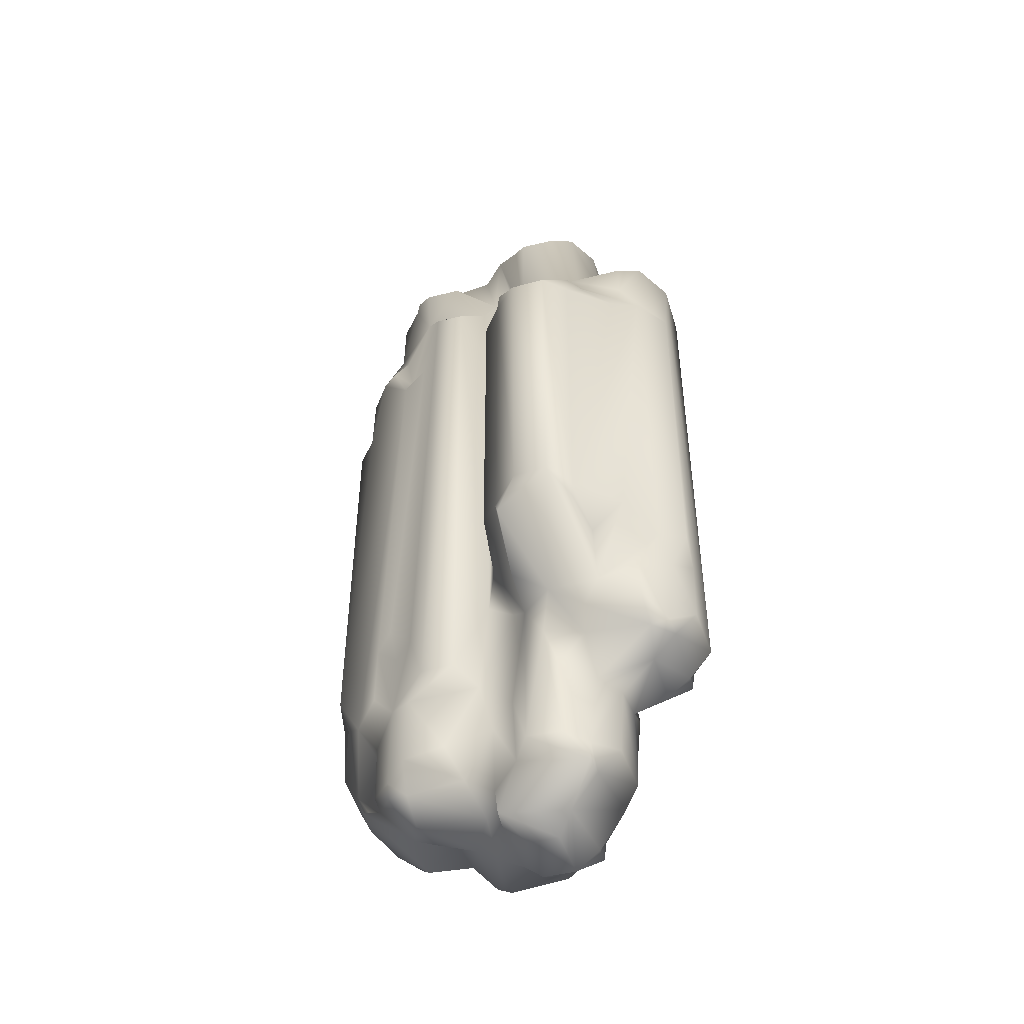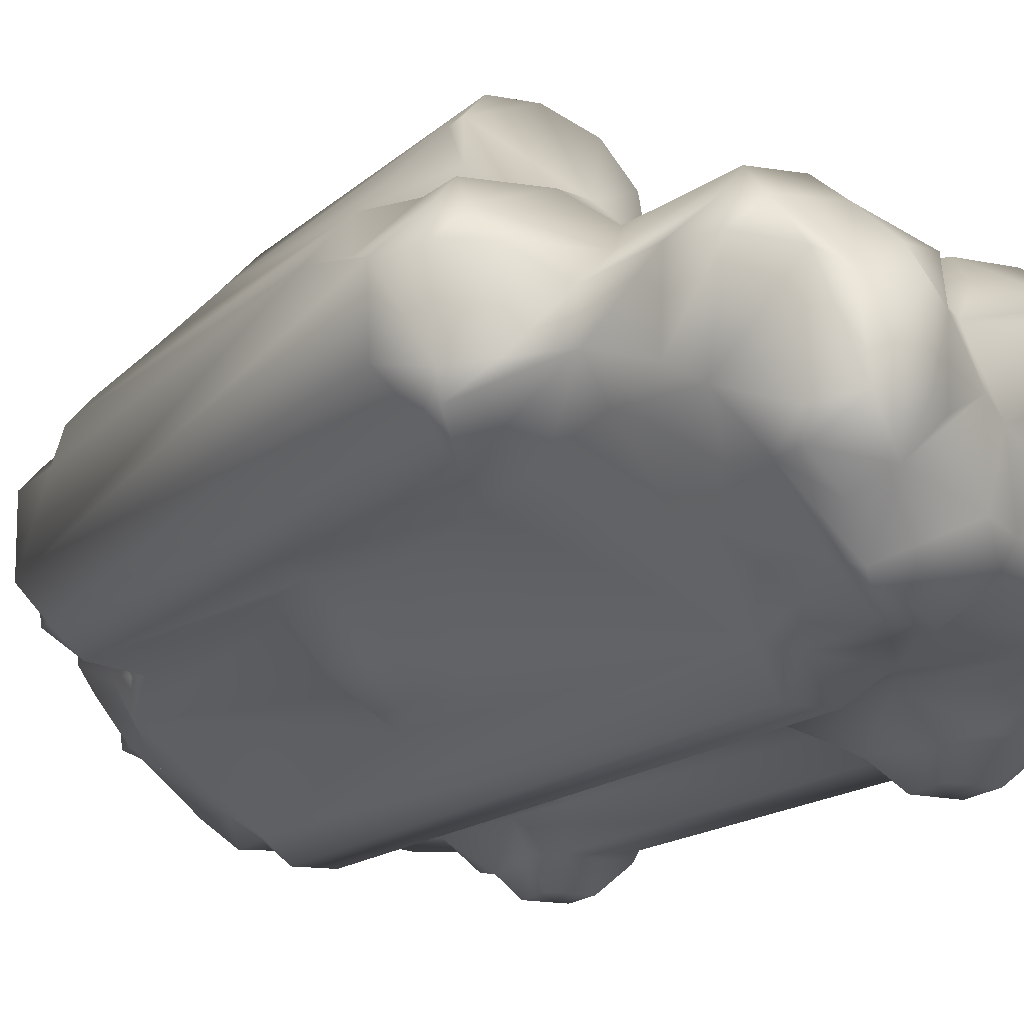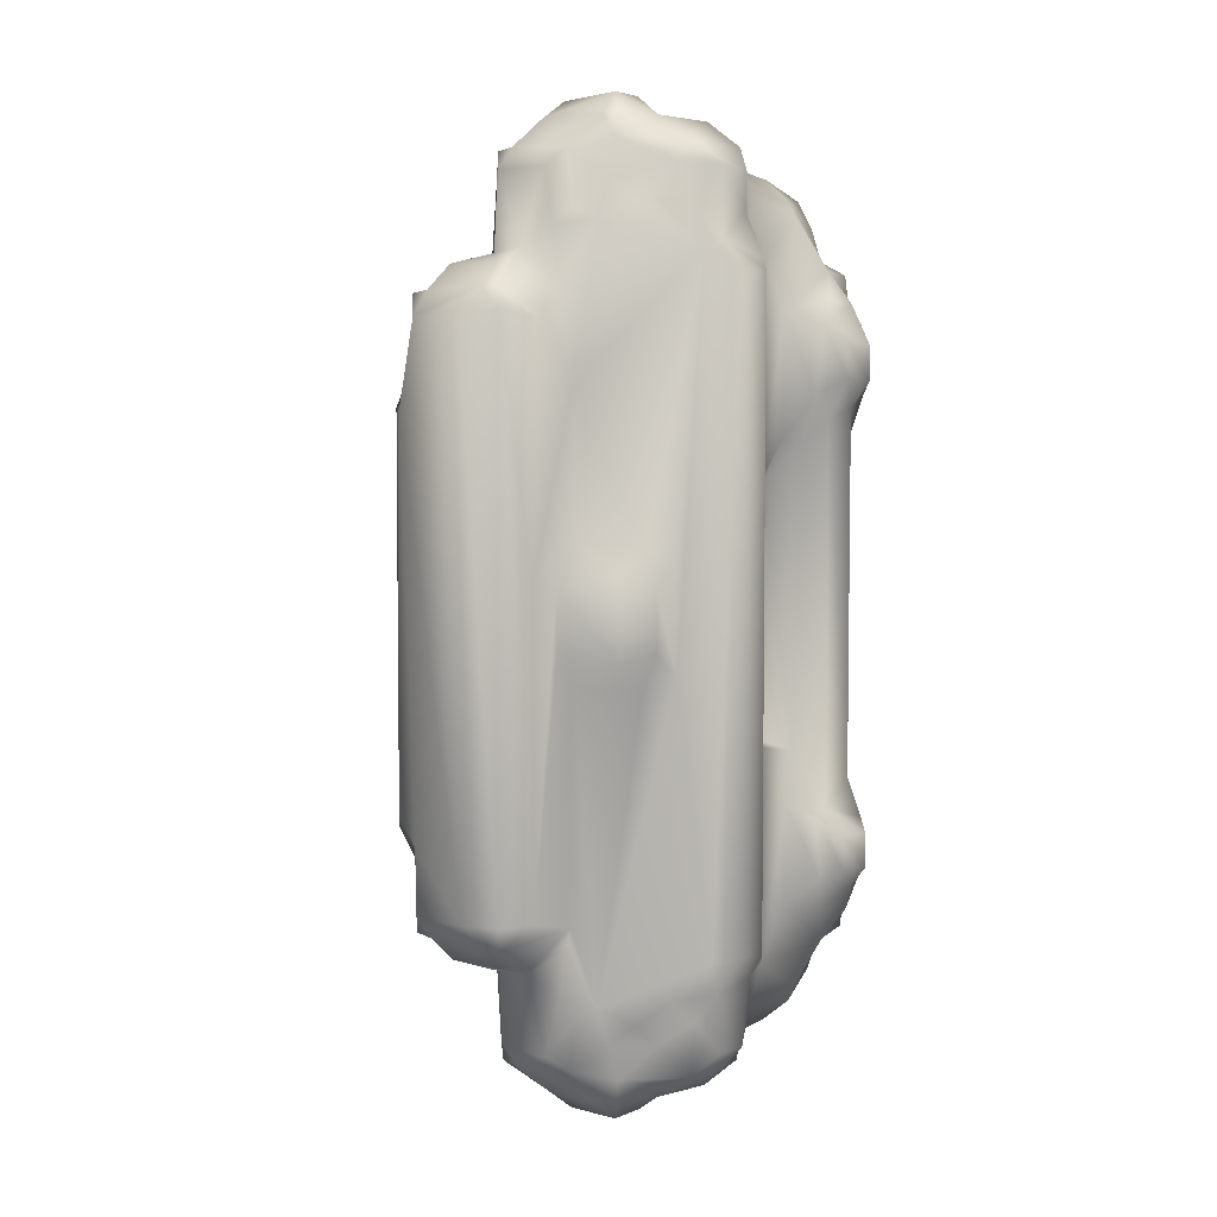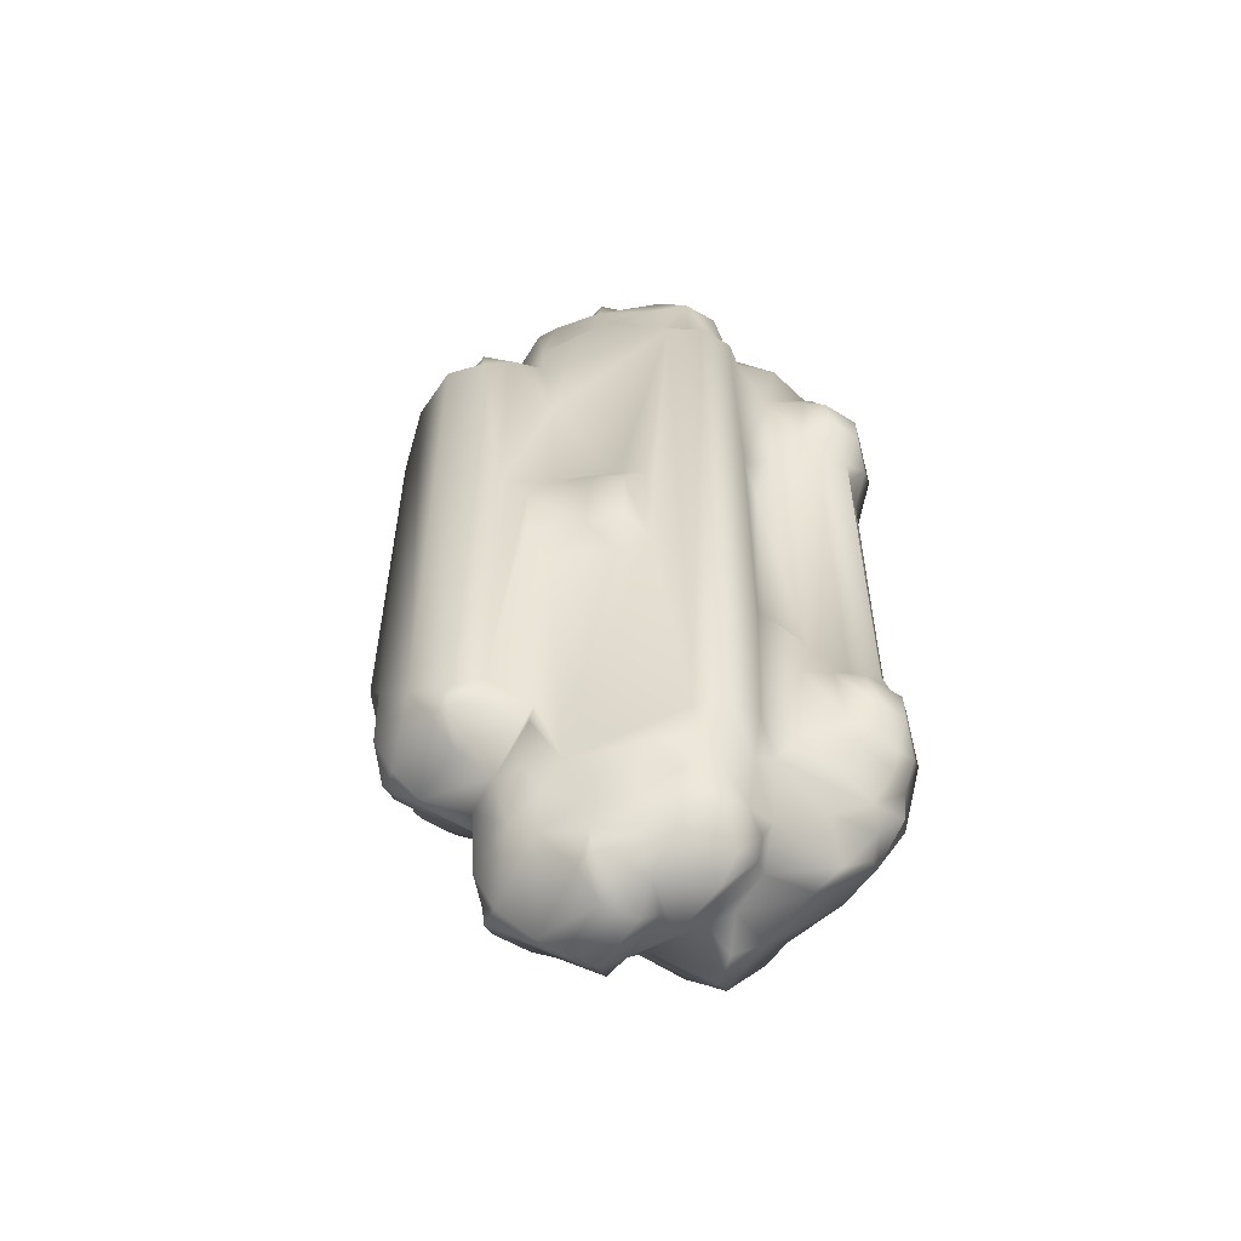
<metadata>
{"format":"obj","ext":"obj","renderer":"f3d","projection":"perspective","resolution":1024,"background":"white","views":[{"elev":-47.7,"azim":-162.4,"up":"+Z"},{"elev":-13.5,"azim":-25.8,"up":"+Y"},{"elev":4.6,"azim":-48.9,"up":"+Z"},{"elev":-55.6,"azim":-32.0,"up":"+Z"}]}
</metadata>
<code>
v 7870 5480 5154 1
v 7832 5481 5152 1
v 7832 5543 5152 1
v 7868 5544 5152 1
v 7892 5479 5173 1
v 7814 5560 5171 1
v 7805 5477 5177 1
v 7807 5455 5180 1
v 7863 5449 5175 1
v 7846 5436 5196 1
v 7917 5495 5177 1
v 7920 5431 5178 1
v 7895 5541 5177 1
v 7915 5540 5198 1
v 7893 5570 5179 1
v 7782 5596 5205 1
v 7862 5402 5205 1
v 7804 5453 5204 1
v 7923 5405 5203 1
v 7945 5407 5205 1
v 7943 5488 5199 1
v 7771 5490 5214 1
v 7984 5509 5202 1
v 7970 5479 5223 1
v 7780 5574 5203 1
v 7995 5545 5203 1
v 8015 5497 5223 1
v 7895 5575 5205 1
v 7931 5573 5231 1
v 7861 5604 5215 1
v 7882 5378 5230 1
v 7920 5379 5230 1
v 7860 5397 5264 1
v 7832 5424 5239 1
v 7947 5401 5231 1
v 7968 5430 5224 1
v 7797 5460 5242 1
v 8021 5429 5230 1
v 7752 5507 5231 1
v 8020 5568 5230 1
v 7754 5570 5230 1
v 7998 5571 5228 1
v 7780 5597 5226 1
v 7805 5621 5229 1
v 7845 5622 5231 1
v 7874 5376 5296 1
v 7960 5401 5260 1
v 8038 5406 5253 1
v 8073 5406 5283 1
v 7804 5429 5267 1
v 8090 5474 5299 1
v 7772 5485 5269 1
v 8052 5511 5261 1
v 8047 5544 5255 1
v 7749 5569 5312 1
v 8022 5570 5251 1
v 7896 5578 5291 1
v 7946 5598 5262 1
v 7995 5597 5256 1
v 7926 5376 5302 1
v 7832 5402 5292 1
v 8006 5377 5277 1
v 8077 5396 5315 1
v 7777 5457 5286 1
v 8098 5428 5310 1
v 7753 5489 5296 1
v 8077 5486 5286 1
v 7747 5528 5316 1
v 7770 5594 5319 1
v 7806 5622 5326 1
v 7823 5624 5378 1
v 7949 5376 5315 1
v 8057 5375 5323 1
v 8047 5546 5326 1
v 7866 5601 5304 1
v 7906 5599 5338 1
v 7990 5602 5336 1
v 7882 5352 5335 1
v 7918 5353 5333 1
v 7860 5373 5330 1
v 7983 5374 5373 1
v 8097 5380 5330 1
v 7752 5477 5347 1
v 8100 5465 5329 1
v 8054 5518 5331 1
v 7707 5529 5329 1
v 7705 5594 5328 1
v 8020 5572 5353 1
v 7701 5621 5355 1
v 8017 5351 5366 1
v 8068 5353 5356 1
v 8097 5376 5363 1
v 8122 5409 5358 1
v 8122 5460 5365 1
v 8097 5519 5389 1
v 7682 5505 5355 1
v 7755 5474 5371 1
v 7680 5526 5353 1
v 8074 5543 5366 1
v 7678 5599 5355 1
v 7679 5621 5358 1
v 7775 5625 5361 1
v 7769 5648 5382 1
v 7844 5626 5411 1
v 7930 5622 5359 1
v 7968 5623 5358 1
v 8072 5349 5382 1
v 8014 5346 5398 1
v 8097 5354 5392 1
v 7705 5479 5381 1
v 7679 5504 5378 1
v 7653 5529 5382 1
v 8044 5571 5380 1
v 7654 5595 5381 1
v 7703 5645 5380 1
v 8030 5328 5408 1
v 8069 5327 5406 1
v 8123 5378 5424 1
v 8102 5496 5428 1
v 8123 5471 5431 1
v 7863 5606 5432 1
v 7704 5647 5426 1
v 7750 5653 5411 1
v 7808 5653 5412 1
v 7988 5375 5480 1
v 7652 5595 5454 1
v 8043 5574 5452 1
v 8017 5579 5429 1
v 7671 5615 5447 1
v 7895 5601 5456 1
v 7991 5602 5431 1
v 7845 5671 5429 1
v 8030 5329 5446 1
v 8071 5329 5444 1
v 8094 5351 5456 1
v 8008 5351 5463 1
v 7943 5375 5546 1
v 8122 5495 5458 1
v 8019 5598 5458 1
v 7678 5645 5466 1
v 7874 5648 5463 1
v 7850 5717 5498 1
v 8029 5352 5474 1
v 8105 5387 5481 1
v 8122 5405 5475 1
v 7652 5618 5482 1
v 7711 5678 5500 1
v 7746 5684 5457 1
v 7758 5723 5479 1
v 7780 5748 5507 1
v 7846 5722 5484 1
v 8069 5352 5503 1
v 8003 5378 5536 1
v 8123 5407 5898 1
v 7934 5623 6016 1
v 7968 5623 6018 1
v 7872 5694 5506 1
v 7756 5723 5501 1
v 7818 5747 5506 1
v 7760 5473 5619 1
v 7974 5397 5548 1
v 7809 5423 5612 1
v 8020 5596 5917 1
v 7682 5649 5901 1
v 8068 5352 5873 1
v 7878 5619 5917 1
v 7850 5717 5877 1
v 7881 5353 6041 1
v 7834 5399 5627 1
v 7942 5374 5828 1
v 7974 5398 5822 1
v 7779 5429 5641 1
v 7681 5502 5998 1
v 7900 5601 5923 1
v 7993 5601 5943 1
v 7853 5380 6061 1
v 8009 5373 5864 1
v 7807 5404 5653 1
v 7735 5474 5652 1
v 7652 5614 5897 1
v 8030 5353 5891 1
v 7806 5403 5719 1
v 7734 5474 5721 1
v 7705 5478 5727 1
v 7781 5747 5869 1
v 7833 5400 5748 1
v 7778 5429 5732 1
v 8122 5494 5918 1
v 7874 5646 5914 1
v 7872 5693 5869 1
v 7919 5352 6041 1
v 7811 5421 5756 1
v 7761 5472 5767 1
v 8123 5470 5946 1
v 8075 5542 6010 1
v 7819 5748 5868 1
v 8068 5351 5902 1
v 7758 5474 5922 1
v 8099 5516 5924 1
v 8104 5385 5895 1
v 7755 5722 5872 1
v 7980 5376 5870 1
v 7709 5675 5883 1
v 7653 5531 5992 1
v 8008 5351 5917 1
v 8097 5354 5917 1
v 7777 5456 6089 1
v 7744 5682 5918 1
v 7755 5722 5893 1
v 7846 5721 5895 1
v 8030 5328 5932 1
v 8069 5327 5931 1
v 7946 5375 6056 1
v 8122 5377 5949 1
v 7651 5592 5992 1
v 7670 5613 5928 1
v 7807 5656 5961 1
v 7980 5375 5999 1
v 8123 5457 6011 1
v 7710 5477 5991 1
v 8096 5520 5996 1
v 8018 5577 5949 1
v 8049 5570 5993 1
v 7861 5608 5942 1
v 7704 5647 5948 1
v 7848 5641 5950 1
v 7844 5672 5946 1
v 7755 5653 5966 1
v 8030 5329 5972 1
v 8071 5330 5969 1
v 8096 5353 5983 1
v 8015 5348 5990 1
v 8123 5408 6017 1
v 8100 5493 6001 1
v 7680 5621 6018 1
v 7812 5625 5995 1
v 7843 5624 5978 1
v 7704 5646 5994 1
v 7767 5648 5993 1
v 8070 5352 6014 1
v 8099 5376 6005 1
v 7870 5599 6071 1
v 8031 5352 6017 1
v 7747 5483 6022 1
v 7683 5505 6021 1
v 7680 5526 6022 1
v 8100 5468 6043 1
v 8033 5562 6021 1
v 7678 5598 6020 1
v 7989 5601 6042 1
v 7909 5599 6037 1
v 7701 5622 6020 1
v 7792 5620 6025 1
v 8058 5375 6048 1
v 8001 5378 6098 1
v 8096 5379 6046 1
v 8100 5404 6043 1
v 7747 5534 6064 1
v 7707 5528 6046 1
v 8054 5517 6046 1
v 7705 5593 6047 1
v 8048 5545 6049 1
v 7771 5594 6056 1
v 7877 5375 6071 1
v 8079 5399 6060 1
v 8097 5431 6069 1
v 7753 5494 6085 1
v 8089 5476 6076 1
v 7746 5570 6060 1
v 8020 5572 6124 1
v 8046 5545 6119 1
v 7899 5578 6083 1
v 7859 5397 6102 1
v 7916 5377 6102 1
v 7947 5396 6097 1
v 8025 5401 6119 1
v 7830 5413 6107 1
v 8073 5408 6097 1
v 7803 5429 6107 1
v 7771 5484 6102 1
v 8075 5485 6091 1
v 8053 5509 6112 1
v 7804 5622 6143 1
v 7951 5598 6116 1
v 7994 5596 6120 1
v 7881 5379 6146 1
v 7918 5378 6145 1
v 7960 5404 6129 1
v 8043 5404 6122 1
v 7797 5459 6130 1
v 7770 5492 6162 1
v 7754 5572 6144 1
v 7779 5596 6167 1
v 7950 5576 6140 1
v 7844 5622 6145 1
v 7848 5410 6149 1
v 8021 5430 6145 1
v 8020 5550 6146 1
v 7753 5506 6144 1
v 8018 5571 6146 1
v 7895 5572 6193 1
v 7914 5572 6150 1
v 7860 5604 6161 1
v 7860 5402 6169 1
v 7942 5405 6171 1
v 7804 5453 6171 1
v 7965 5431 6153 1
v 7981 5476 6151 1
v 7945 5487 6175 1
v 8016 5501 6150 1
v 7994 5507 6172 1
v 7778 5574 6170 1
v 7995 5547 6170 1
v 7917 5541 6176 1
v 7803 5598 6170 1
v 7843 5434 6178 1
v 7863 5450 6201 1
v 7918 5429 6197 1
v 7808 5455 6196 1
v 7918 5495 6198 1
v 7805 5476 6197 1
v 7897 5538 6197 1
v 7810 5562 6201 1
v 7828 5547 6219 1
v 7872 5572 6195 1
v 7832 5481 6223 1
v 7892 5480 6202 1
v 7869 5482 6222 1
v 7870 5546 6220 1
f 3 1 2
f 1 8 2
f 2 8 7
f 8 18 7
f 7 18 22
f 18 37 22
f 22 37 52
f 37 64 52
f 52 64 66
f 64 83 66
f 66 83 68
f 83 97 68
f 68 97 96
f 97 110 96
f 96 110 111
f 110 173 111
f 111 173 204
f 173 246 204
f 204 246 215
f 246 249 215
f 215 249 235
f 249 252 235
f 235 252 238
f 252 239 238
f 238 239 225
f 239 164 225
f 225 164 216
f 164 180 216
f 216 180 215
f 180 112 215
f 215 112 204
f 112 111 204
f 3 4 1
f 4 5 1
f 1 5 9
f 5 11 9
f 9 11 12
f 11 20 12
f 12 20 19
f 20 35 19
f 19 35 32
f 35 47 32
f 32 47 60
f 47 72 60
f 60 72 79
f 72 137 79
f 79 137 170
f 137 171 170
f 170 171 202
f 171 177 202
f 202 177 205
f 177 181 205
f 205 181 211
f 181 197 211
f 211 197 212
f 197 206 212
f 212 206 231
f 206 214 231
f 231 214 241
f 214 233 241
f 241 233 257
f 233 247 257
f 257 247 266
f 247 268 266
f 266 268 281
f 268 260 281
f 281 260 282
f 260 262 282
f 282 262 271
f 262 270 271
f 271 270 298
f 270 300 298
f 298 300 313
f 300 314 313
f 313 314 309
f 314 320 309
f 309 320 318
f 320 317 318
f 318 317 304
f 317 316 304
f 304 316 306
f 316 319 306
f 306 319 321
f 319 326 321
f 321 326 323
f 326 324 323
f 323 324 315
f 324 303 315
f 315 303 283
f 303 295 283
f 283 295 236
f 295 237 236
f 236 237 226
f 237 224 226
f 226 224 189
f 224 166 189
f 189 166 141
f 166 130 141
f 141 130 121
f 130 76 121
f 121 76 75
f 76 57 75
f 75 57 30
f 57 28 30
f 30 28 15
f 28 13 15
f 15 13 4
f 13 5 4
f 7 6 2
f 6 3 2
f 10 8 9
f 8 1 9
f 13 14 11
f 14 21 11
f 11 21 20
f 21 36 20
f 20 36 35
f 36 47 35
f 13 11 5
f 3 6 15
f 6 16 15
f 15 16 30
f 16 45 30
f 30 45 75
f 45 104 75
f 75 104 121
f 104 141 121
f 3 15 4
f 10 17 18
f 17 34 18
f 18 34 37
f 34 50 37
f 37 50 64
f 50 61 64
f 64 61 80
f 61 46 80
f 80 46 78
f 46 60 78
f 78 60 79
f 10 9 17
f 9 12 17
f 17 12 19
f 18 8 10
f 21 23 24
f 23 27 24
f 24 27 38
f 27 51 38
f 38 51 65
f 51 84 65
f 65 84 93
f 84 94 93
f 93 94 118
f 94 120 118
f 118 120 145
f 120 154 145
f 145 154 144
f 154 200 144
f 144 200 165
f 200 206 165
f 165 206 197
f 22 25 6
f 25 16 6
f 22 6 7
f 23 21 26
f 21 14 26
f 26 14 42
f 14 29 42
f 42 29 59
f 29 58 59
f 59 58 77
f 58 76 77
f 77 76 105
f 76 130 105
f 105 130 155
f 130 174 155
f 155 174 251
f 174 242 251
f 251 242 272
f 242 301 272
f 272 301 302
f 301 322 302
f 302 322 314
f 322 320 314
f 23 26 27
f 26 40 27
f 27 40 53
f 40 54 53
f 53 54 74
f 54 56 74
f 74 56 88
f 56 59 88
f 88 59 77
f 29 14 28
f 14 13 28
f 32 31 19
f 31 17 19
f 34 17 33
f 17 31 33
f 33 31 46
f 31 32 46
f 46 32 60
f 21 24 36
f 24 38 36
f 36 38 48
f 38 49 48
f 48 49 63
f 49 65 63
f 63 65 82
f 65 92 82
f 82 92 73
f 92 91 73
f 73 91 90
f 91 107 90
f 90 107 108
f 107 116 108
f 108 116 136
f 116 133 136
f 136 133 143
f 133 134 143
f 143 134 135
f 134 117 135
f 135 117 109
f 117 107 109
f 109 107 91
f 25 22 39
f 22 52 39
f 39 52 66
f 39 41 25
f 41 43 25
f 25 43 16
f 43 44 16
f 16 44 45
f 44 71 45
f 45 71 104
f 71 124 104
f 104 124 132
f 124 151 132
f 132 151 142
f 151 159 142
f 142 159 167
f 159 196 167
f 167 196 210
f 196 217 210
f 210 217 227
f 217 226 227
f 227 226 167
f 226 189 167
f 167 189 190
f 189 157 190
f 190 157 167
f 157 142 167
f 26 42 40
f 42 56 40
f 40 56 54
f 36 48 47
f 48 62 47
f 47 62 72
f 62 73 72
f 72 73 81
f 73 90 81
f 81 90 108
f 41 39 55
f 39 68 55
f 55 68 87
f 68 86 87
f 87 86 98
f 86 96 98
f 98 96 111
f 41 55 43
f 55 69 43
f 43 69 70
f 69 102 70
f 70 102 71
f 102 124 71
f 28 57 29
f 57 58 29
f 59 56 42
f 34 33 61
f 33 46 61
f 48 63 62
f 63 73 62
f 61 50 34
f 65 49 38
f 27 53 51
f 53 67 51
f 51 67 84
f 67 53 84
f 84 53 85
f 53 74 85
f 85 74 99
f 74 88 99
f 99 88 113
f 88 127 113
f 113 127 99
f 127 163 99
f 99 163 138
f 163 195 138
f 138 195 199
f 195 221 199
f 199 221 234
f 221 247 234
f 234 247 219
f 247 233 219
f 219 233 214
f 66 68 39
f 43 70 44
f 70 71 44
f 58 57 76
f 73 63 82
f 55 87 69
f 87 89 69
f 69 89 102
f 89 103 102
f 102 103 124
f 103 123 124
f 124 123 150
f 123 149 150
f 150 149 158
f 149 148 158
f 158 148 147
f 148 123 147
f 147 123 140
f 123 122 140
f 140 122 129
f 122 101 129
f 129 101 114
f 101 100 114
f 114 100 112
f 100 98 112
f 112 98 111
f 65 93 92
f 93 118 92
f 92 118 109
f 118 135 109
f 94 84 95
f 84 99 95
f 95 99 138
f 68 96 86
f 84 85 99
f 98 100 87
f 100 89 87
f 100 101 89
f 101 115 89
f 89 115 103
f 115 123 103
f 105 106 77
f 106 88 77
f 92 109 91
f 83 64 97
f 64 160 97
f 97 160 110
f 160 179 110
f 110 179 183
f 179 172 183
f 183 172 187
f 172 182 187
f 187 182 192
f 182 186 192
f 192 186 176
f 186 169 176
f 176 169 80
f 169 64 80
f 107 117 116
f 117 133 116
f 94 95 119
f 95 138 119
f 119 138 120
f 138 188 120
f 120 188 194
f 188 199 194
f 194 199 234
f 119 120 94
f 101 122 115
f 122 123 115
f 72 81 125
f 81 108 125
f 125 108 136
f 114 112 126
f 112 180 126
f 126 180 146
f 180 164 146
f 146 164 140
f 164 147 140
f 127 88 128
f 88 131 128
f 128 131 139
f 131 175 139
f 139 175 163
f 175 222 163
f 163 222 223
f 222 248 223
f 223 248 195
f 248 262 195
f 195 262 260
f 114 126 129
f 126 146 129
f 129 146 140
f 88 106 131
f 106 156 131
f 131 156 175
f 156 222 175
f 117 134 133
f 72 125 137
f 125 153 137
f 137 153 161
f 153 171 161
f 161 171 137
f 128 139 127
f 139 163 127
f 141 104 142
f 104 132 142
f 118 144 135
f 144 152 135
f 135 152 143
f 152 181 143
f 143 181 153
f 181 177 153
f 153 177 171
f 144 118 145
f 149 123 148
f 124 150 151
f 150 159 151
f 136 143 125
f 143 153 125
f 105 155 106
f 155 156 106
f 142 157 141
f 157 189 141
f 160 64 162
f 64 169 162
f 162 169 178
f 169 182 178
f 178 182 172
f 144 165 152
f 165 197 152
f 152 197 181
f 80 78 168
f 78 191 168
f 168 191 264
f 191 213 264
f 264 213 274
f 213 275 274
f 274 275 287
f 275 288 287
f 287 288 305
f 288 307 305
f 305 307 318
f 307 309 318
f 160 162 172
f 162 178 172
f 130 166 174
f 166 224 174
f 174 224 242
f 224 237 242
f 242 237 301
f 237 303 301
f 301 303 325
f 303 324 325
f 325 324 329
f 324 326 329
f 329 326 328
f 326 317 328
f 328 317 327
f 317 320 327
f 327 320 322
f 80 168 176
f 168 264 176
f 176 264 273
f 264 286 273
f 273 286 296
f 286 304 296
f 296 304 306
f 179 160 172
f 173 110 184
f 110 183 184
f 184 183 193
f 183 187 193
f 193 187 192
f 150 158 185
f 158 201 185
f 185 201 209
f 201 208 209
f 209 208 228
f 208 164 228
f 228 164 239
f 169 186 182
f 78 79 191
f 79 170 191
f 191 170 213
f 170 218 213
f 213 218 255
f 218 254 255
f 255 254 276
f 254 265 276
f 276 265 278
f 265 266 278
f 278 266 289
f 266 282 289
f 289 282 298
f 282 271 298
f 120 194 154
f 194 214 154
f 154 214 200
f 214 206 200
f 150 185 196
f 185 209 196
f 196 209 217
f 209 228 217
f 217 228 239
f 159 150 196
f 193 192 198
f 192 176 198
f 198 176 207
f 176 279 207
f 207 279 290
f 279 296 290
f 290 296 306
f 147 164 158
f 164 203 158
f 158 203 201
f 203 208 201
f 193 198 184
f 198 220 184
f 184 220 173
f 220 245 173
f 173 245 246
f 245 259 246
f 246 259 261
f 259 269 261
f 261 269 263
f 269 293 263
f 263 293 283
f 293 315 283
f 138 199 188
f 164 208 203
f 170 202 218
f 202 205 218
f 218 205 232
f 205 211 232
f 232 211 229
f 211 212 229
f 229 212 230
f 212 231 230
f 230 231 240
f 231 241 240
f 240 241 254
f 241 256 254
f 254 256 265
f 256 257 265
f 265 257 266
f 214 194 219
f 194 234 219
f 223 195 163
f 210 227 167
f 225 216 235
f 216 215 235
f 225 235 238
f 226 217 236
f 217 239 236
f 236 239 253
f 239 252 253
f 253 252 263
f 252 261 263
f 229 230 232
f 230 240 232
f 232 240 243
f 240 254 243
f 243 254 218
f 243 218 232
f 198 244 220
f 244 258 220
f 220 258 245
f 258 259 245
f 198 207 244
f 207 267 244
f 244 267 258
f 267 299 258
f 258 299 292
f 299 312 292
f 292 312 293
f 312 315 293
f 248 222 250
f 222 156 250
f 250 156 155
f 257 256 241
f 260 247 195
f 247 221 195
f 246 261 249
f 261 252 249
f 248 250 262
f 250 270 262
f 155 251 250
f 251 284 250
f 250 284 285
f 284 300 285
f 285 300 270
f 268 247 260
f 259 258 269
f 258 292 269
f 269 292 293
f 213 255 275
f 255 288 275
f 176 273 277
f 273 296 277
f 277 296 279
f 279 176 277
f 267 207 280
f 207 290 280
f 280 290 291
f 290 306 291
f 291 306 321
f 263 283 253
f 283 236 253
f 251 272 284
f 272 294 284
f 284 294 300
f 294 314 300
f 285 270 250
f 264 274 286
f 274 287 286
f 286 287 304
f 287 305 304
f 304 305 318
f 278 289 276
f 289 297 276
f 276 297 307
f 297 308 307
f 307 308 309
f 308 311 309
f 309 311 313
f 311 298 313
f 266 281 282
f 280 291 267
f 291 299 267
f 255 276 288
f 276 307 288
f 272 302 294
f 302 314 294
f 237 295 303
f 297 310 308
f 310 311 308
f 297 289 310
f 289 298 310
f 310 298 311
f 299 291 312
f 291 323 312
f 312 323 315
f 316 317 319
f 317 326 319
f 321 323 291
f 327 322 328
f 322 329 328
f 329 322 325
f 322 301 325

</code>
